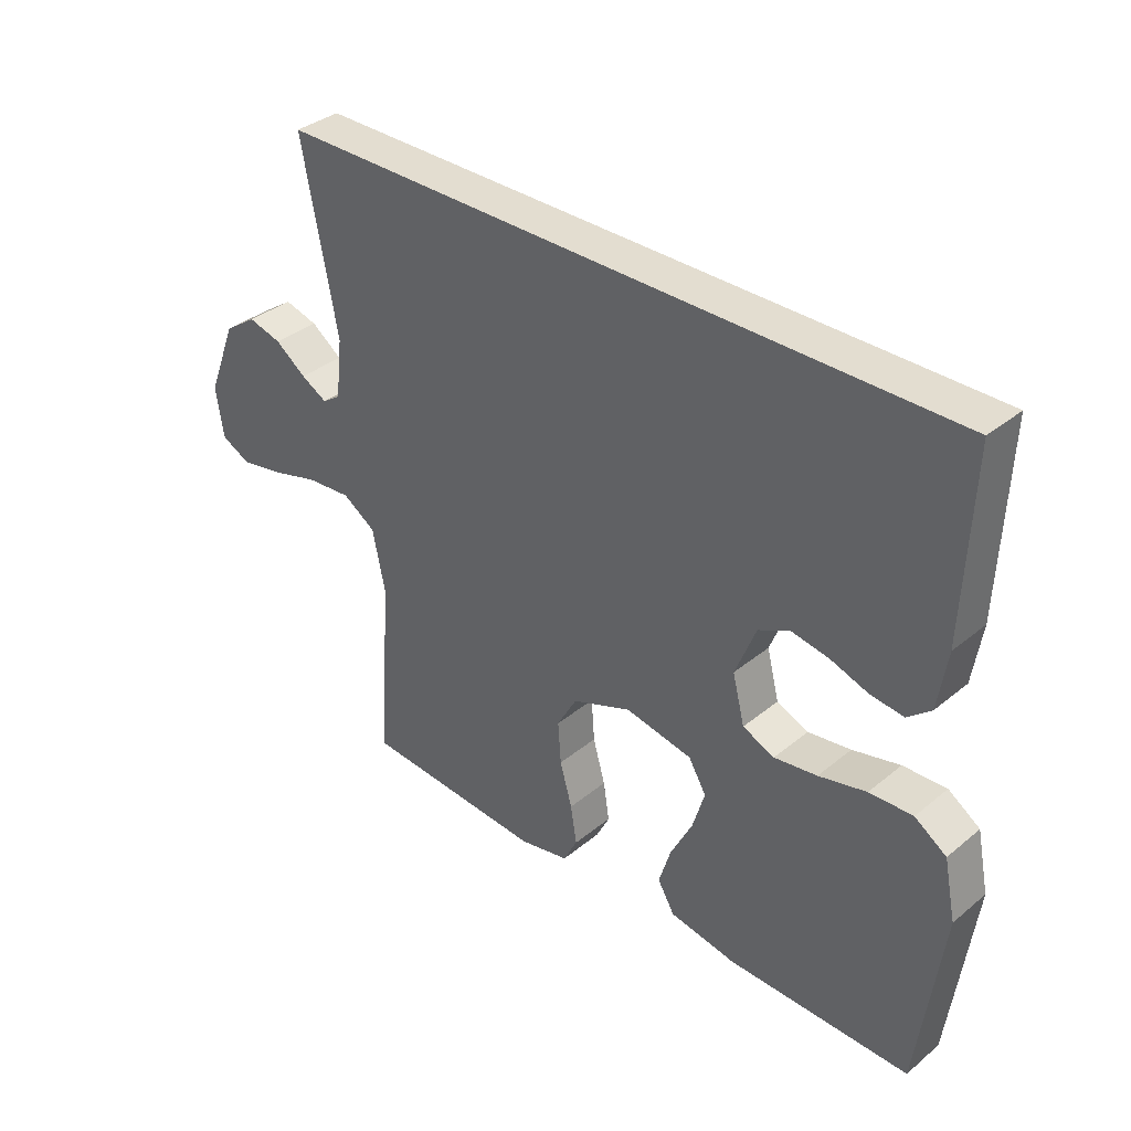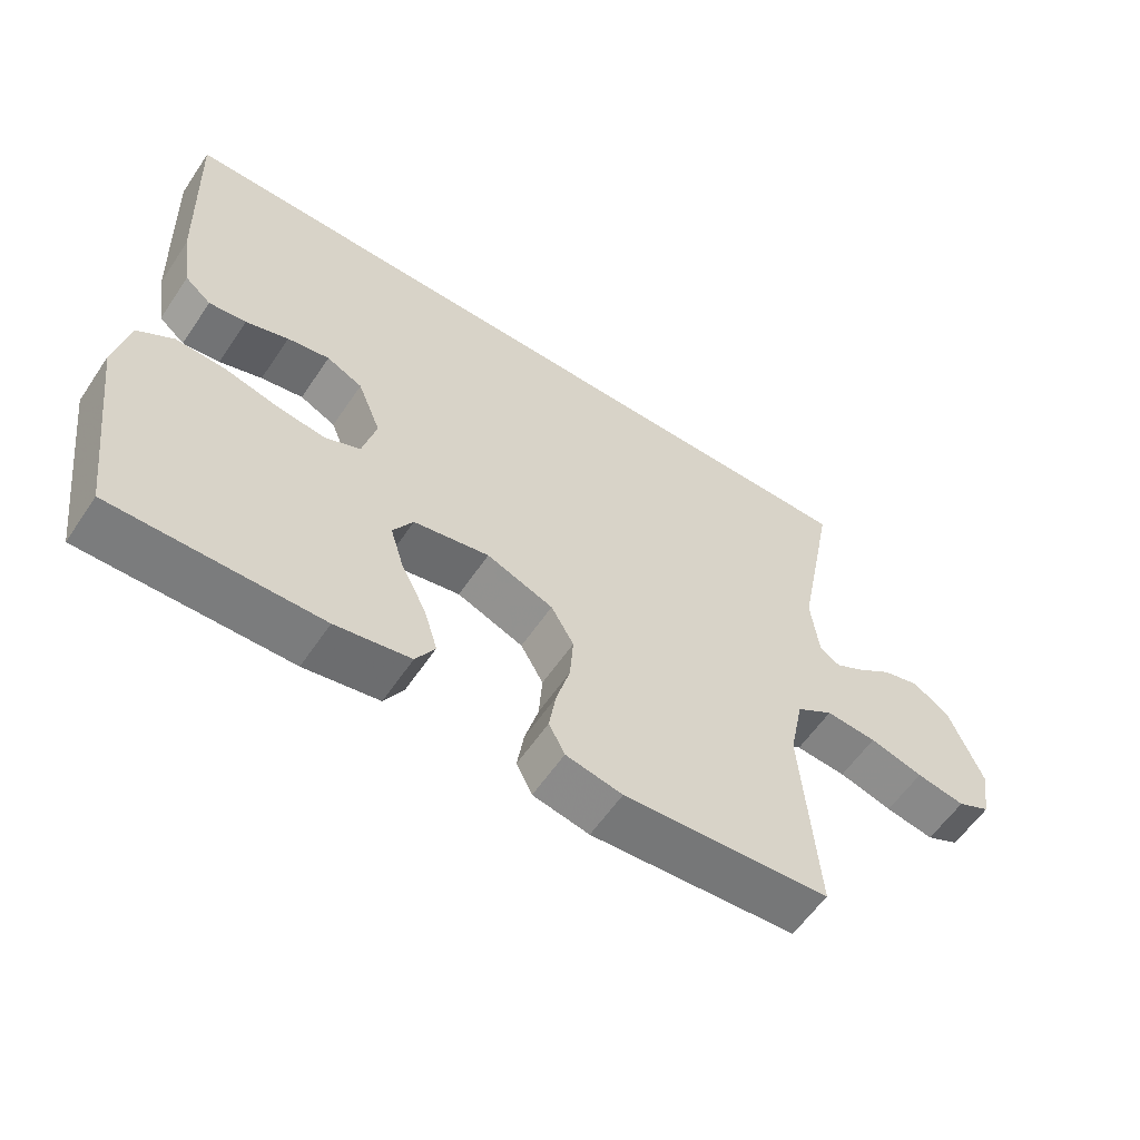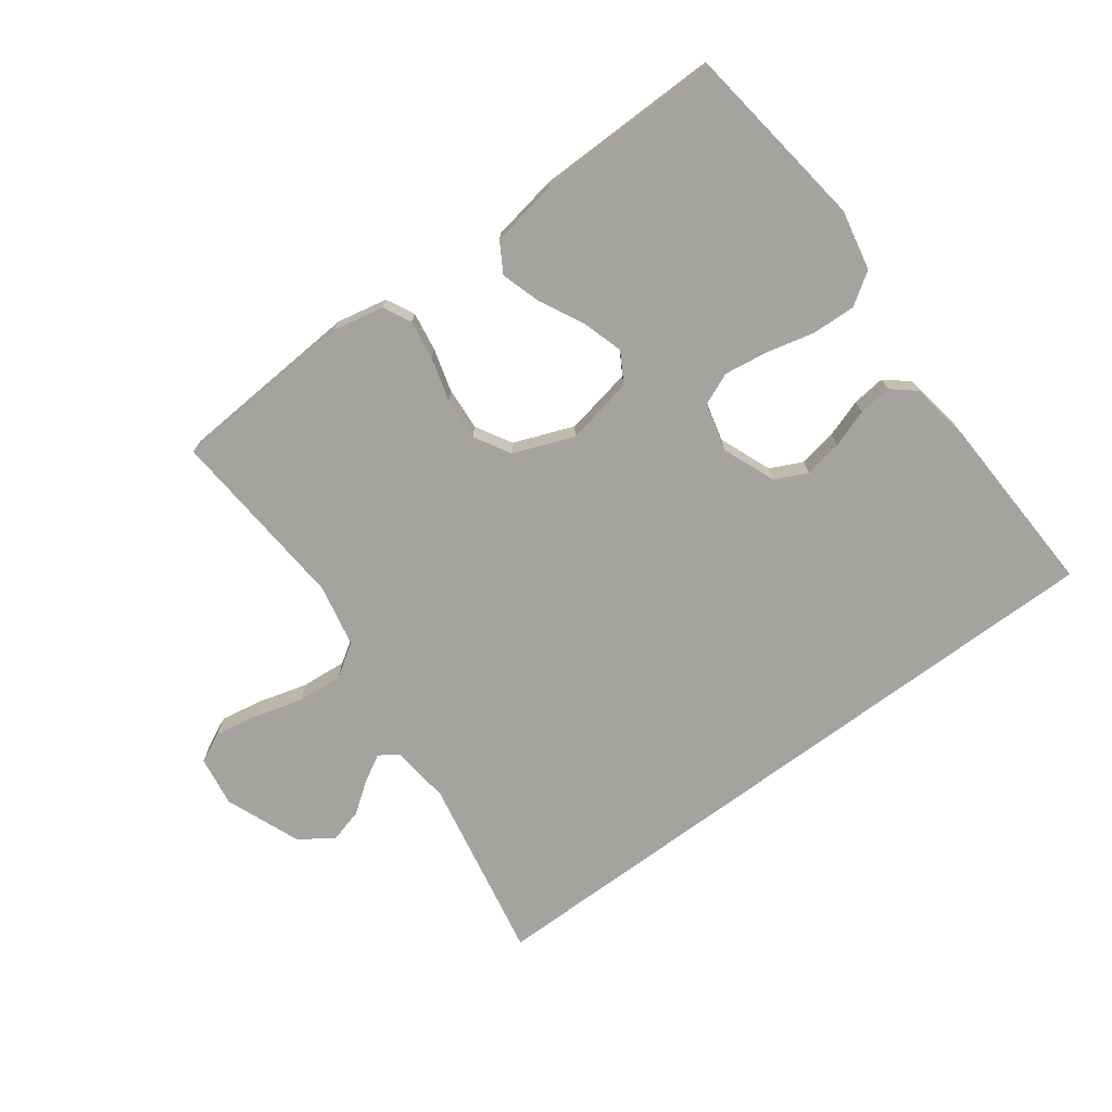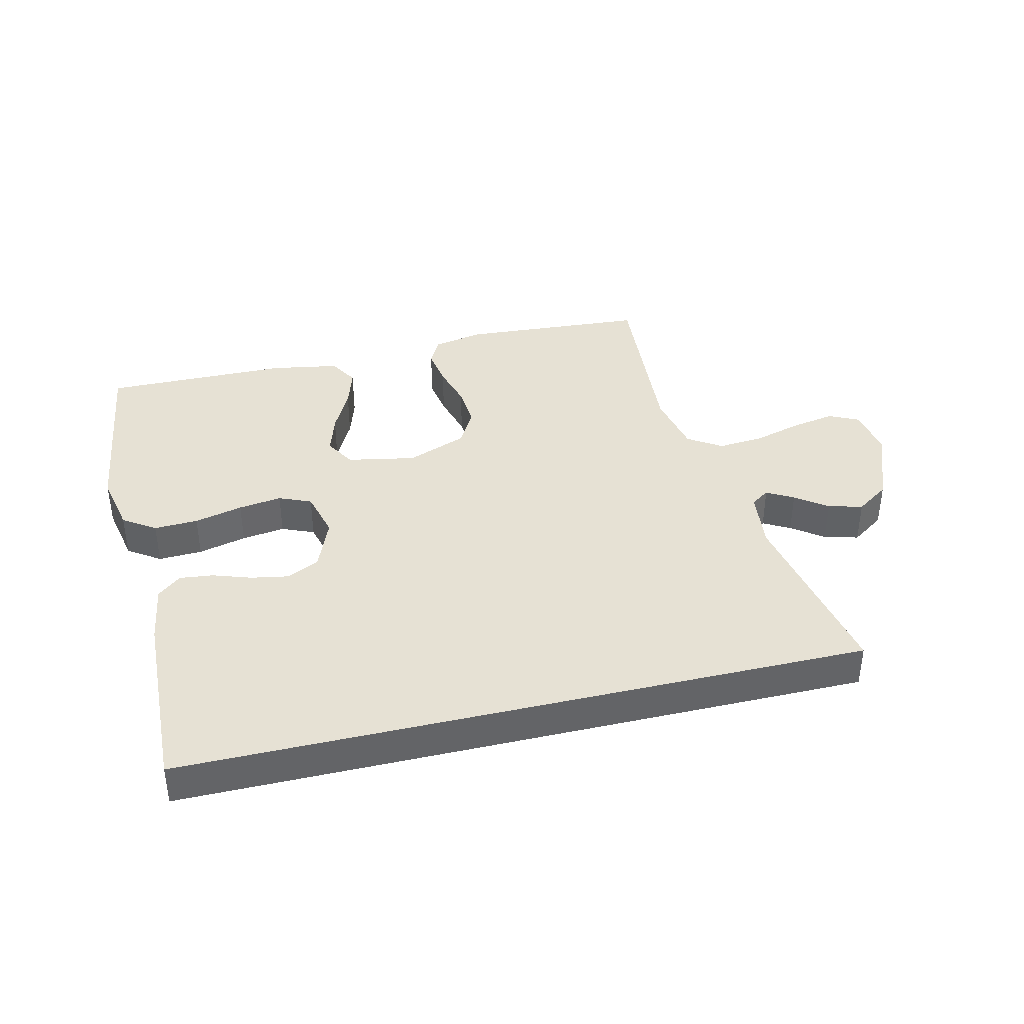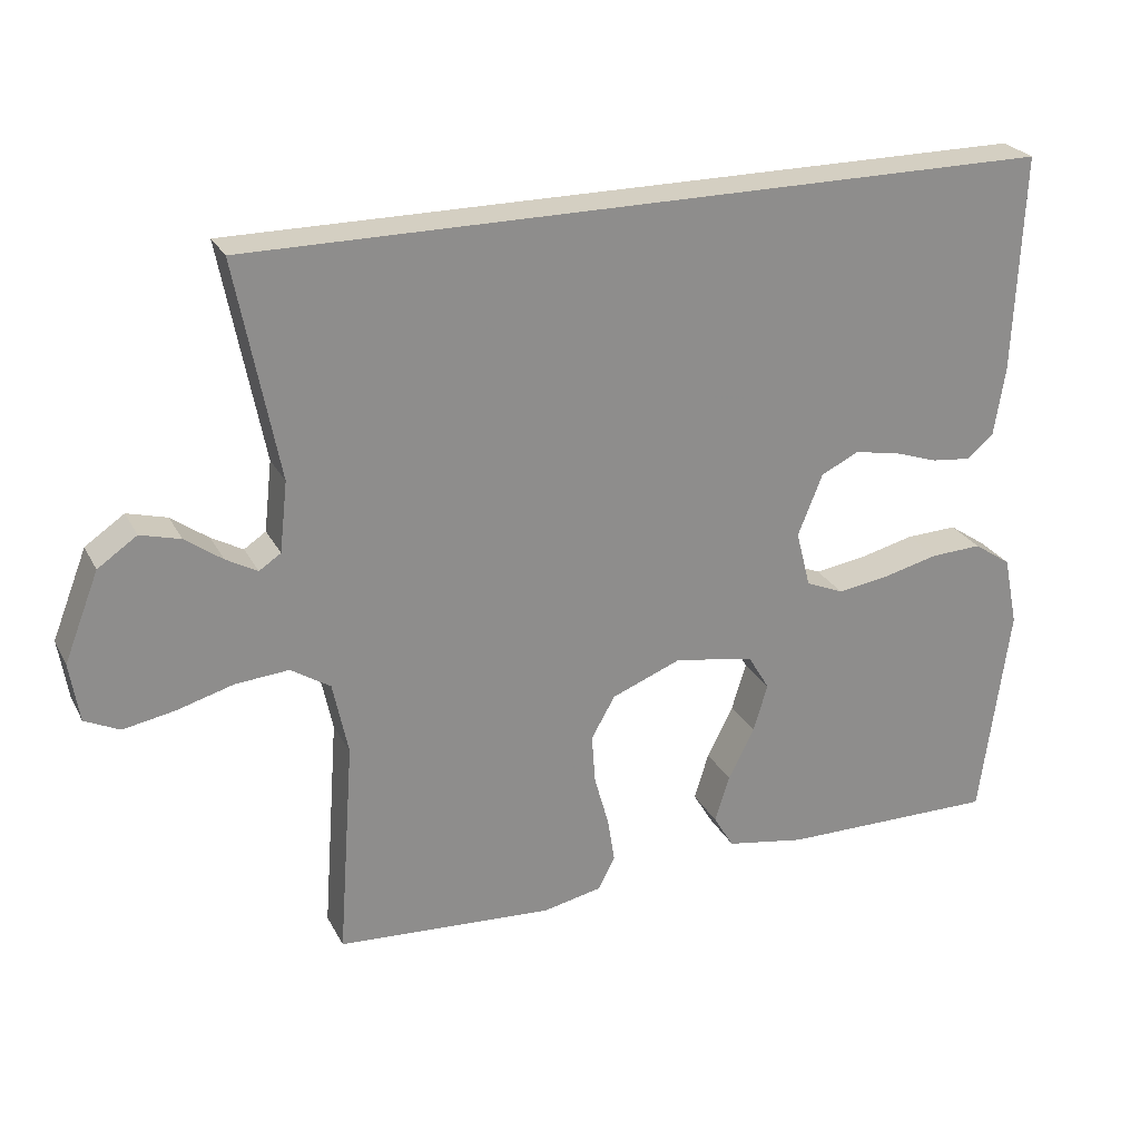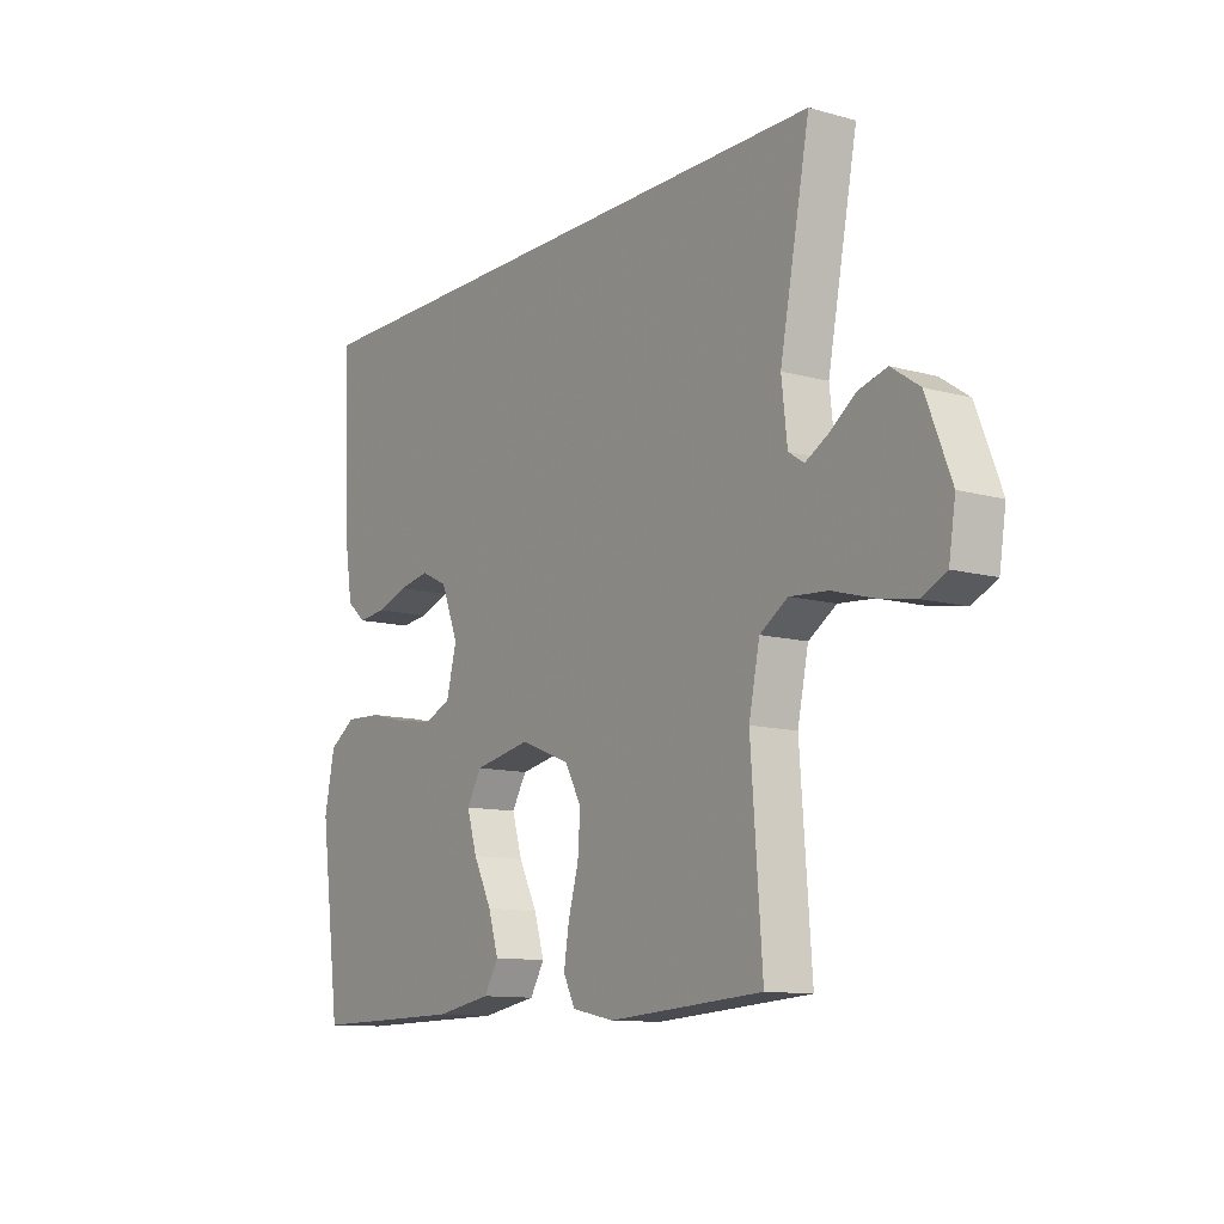
<metadata>
{"format":"obj","ext":"obj","renderer":"f3d","projection":"perspective","resolution":1024,"background":"white","views":[{"elev":35.6,"azim":-137.0,"up":"+Z"},{"elev":-58.9,"azim":-33.8,"up":"+Z"},{"elev":-72.8,"azim":-143.4,"up":"+Y"},{"elev":39.3,"azim":-13.4,"up":"+Y"},{"elev":25.5,"azim":157.7,"up":"+Z"},{"elev":-11.4,"azim":56.0,"up":"+Z"}]}
</metadata>
<code>
v 0.603 0.07 0.5
v 0.545 0.07 0.2
v 0.556 0.07 0.103
v 0.586 0.07 0.083
v 0.629 0.07 0.107
v 0.68 0.07 0.144
v 0.735 0.07 0.159
v 0.789 0.07 0.122
v 0.837 0.07 0
v 0.824 0.07 -0.082
v 0.776 0.07 -0.105
v 0.705 0.07 -0.092
v 0.627 0.07 -0.07
v 0.553 0.07 -0.064
v 0.499 0.07 -0.099
v 0.478 0.07 -0.2
v 0.5 0.07 -0.5
v 0.2 0.07 -0.52
v 0.118 0.07 -0.503
v 0.095 0.07 -0.458
v 0.105 0.07 -0.395
v 0.125 0.07 -0.324
v 0.13 0.07 -0.255
v 0.097 0.07 -0.197
v 0 0.07 -0.159
v -0.11 0.07 -0.18
v -0.139 0.07 -0.229
v -0.119 0.07 -0.295
v -0.083 0.07 -0.366
v -0.063 0.07 -0.431
v -0.091 0.07 -0.478
v -0.2 0.07 -0.497
v -0.5 0.07 -0.5
v -0.54 0.07 -0.2
v -0.52 0.07 -0.103
v -0.468 0.07 -0.068
v -0.397 0.07 -0.071
v -0.319 0.07 -0.09
v -0.249 0.07 -0.1
v -0.197 0.07 -0.078
v -0.177 0.07 0
v -0.211 0.07 0.085
v -0.263 0.07 0.11
v -0.324 0.07 0.099
v -0.386 0.07 0.078
v -0.44 0.07 0.072
v -0.478 0.07 0.104
v -0.493 0.07 0.2
v -0.505 0.07 0.5
v 0.603 0 0.5
v 0.545 0 0.2
v 0.556 0 0.103
v 0.586 0 0.083
v 0.629 0 0.107
v 0.68 0 0.144
v 0.735 0 0.159
v 0.789 0 0.122
v 0.837 0 0
v 0.824 0 -0.082
v 0.776 0 -0.105
v 0.705 0 -0.092
v 0.627 0 -0.07
v 0.553 0 -0.064
v 0.499 0 -0.099
v 0.478 0 -0.2
v 0.5 0 -0.5
v 0.2 0 -0.52
v 0.118 0 -0.503
v 0.095 0 -0.458
v 0.105 0 -0.395
v 0.125 0 -0.324
v 0.13 0 -0.255
v 0.097 0 -0.197
v 0 0 -0.159
v -0.11 0 -0.18
v -0.139 0 -0.229
v -0.119 0 -0.295
v -0.083 0 -0.366
v -0.063 0 -0.431
v -0.091 0 -0.478
v -0.2 0 -0.497
v -0.5 0 -0.5
v -0.54 0 -0.2
v -0.52 0 -0.103
v -0.468 0 -0.068
v -0.397 0 -0.071
v -0.319 0 -0.09
v -0.249 0 -0.1
v -0.197 0 -0.078
v -0.177 0 0
v -0.211 0 0.085
v -0.263 0 0.11
v -0.324 0 0.099
v -0.386 0 0.078
v -0.44 0 0.072
v -0.478 0 0.104
v -0.493 0 0.2
v -0.505 0 0.5
f 48 49 1
f 47 48 1
f 46 47 1
f 45 46 1
f 44 45 1
f 43 44 1
f 42 43 1 2
f 41 42 2 3
f 40 41 3 4
f 39 40 4
f 36 37 38
f 35 36 38
f 34 35 38
f 33 34 38
f 32 33 38
f 31 32 38
f 30 31 38
f 29 30 38
f 28 29 38
f 27 28 38 39
f 26 27 39
f 25 26 39 4
f 20 21 22
f 19 20 22
f 18 19 22
f 17 18 22
f 16 17 22
f 15 16 22 23
f 14 15 23 24
f 11 12 13
f 10 11 13
f 9 10 13
f 8 9 13
f 7 8 13
f 6 7 13
f 5 6 13
f 4 5 13 14
f 4 14 24 25
f 50 98 97
f 50 97 96
f 50 96 95
f 50 95 94
f 50 94 93
f 50 93 92
f 51 50 92 91
f 52 51 91 90
f 53 52 90 89
f 53 89 88
f 87 86 85
f 87 85 84
f 87 84 83
f 87 83 82
f 87 82 81
f 87 81 80
f 87 80 79
f 87 79 78
f 87 78 77
f 88 87 77 76
f 88 76 75
f 53 88 75 74
f 71 70 69
f 71 69 68
f 71 68 67
f 71 67 66
f 71 66 65
f 72 71 65 64
f 73 72 64 63
f 62 61 60
f 62 60 59
f 62 59 58
f 62 58 57
f 62 57 56
f 62 56 55
f 62 55 54
f 63 62 54 53
f 74 73 63 53
f 1 50 51 2
f 2 51 52 3
f 3 52 53 4
f 4 53 54 5
f 5 54 55 6
f 6 55 56 7
f 7 56 57 8
f 8 57 58 9
f 9 58 59 10
f 10 59 60 11
f 11 60 61 12
f 12 61 62 13
f 13 62 63 14
f 14 63 64 15
f 15 64 65 16
f 16 65 66 17
f 17 66 67 18
f 18 67 68 19
f 19 68 69 20
f 20 69 70 21
f 21 70 71 22
f 22 71 72 23
f 23 72 73 24
f 24 73 74 25
f 25 74 75 26
f 26 75 76 27
f 27 76 77 28
f 28 77 78 29
f 29 78 79 30
f 30 79 80 31
f 31 80 81 32
f 32 81 82 33
f 33 82 83 34
f 34 83 84 35
f 35 84 85 36
f 36 85 86 37
f 37 86 87 38
f 38 87 88 39
f 39 88 89 40
f 40 89 90 41
f 41 90 91 42
f 42 91 92 43
f 43 92 93 44
f 44 93 94 45
f 45 94 95 46
f 46 95 96 47
f 47 96 97 48
f 48 97 98 49
f 49 98 50 1

</code>
